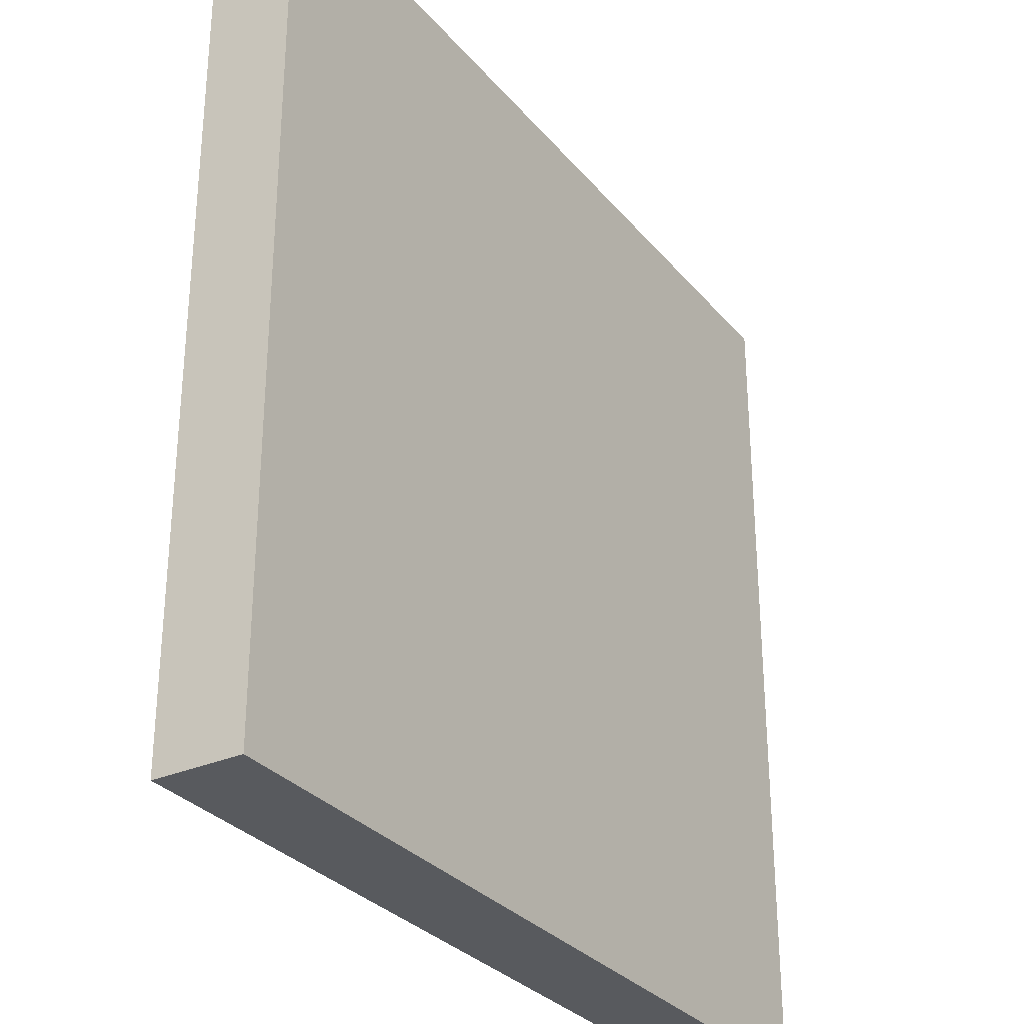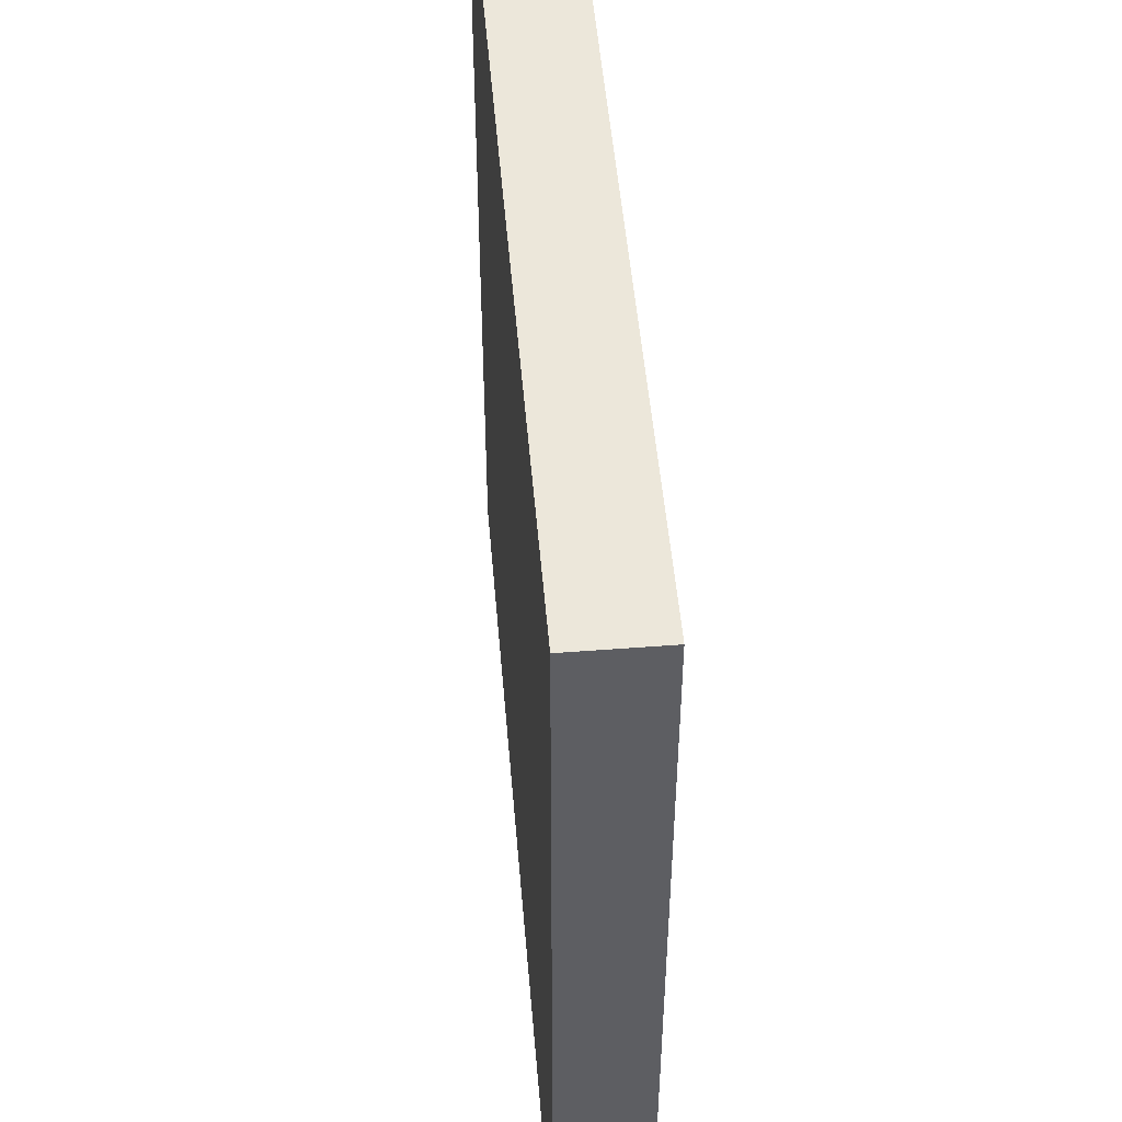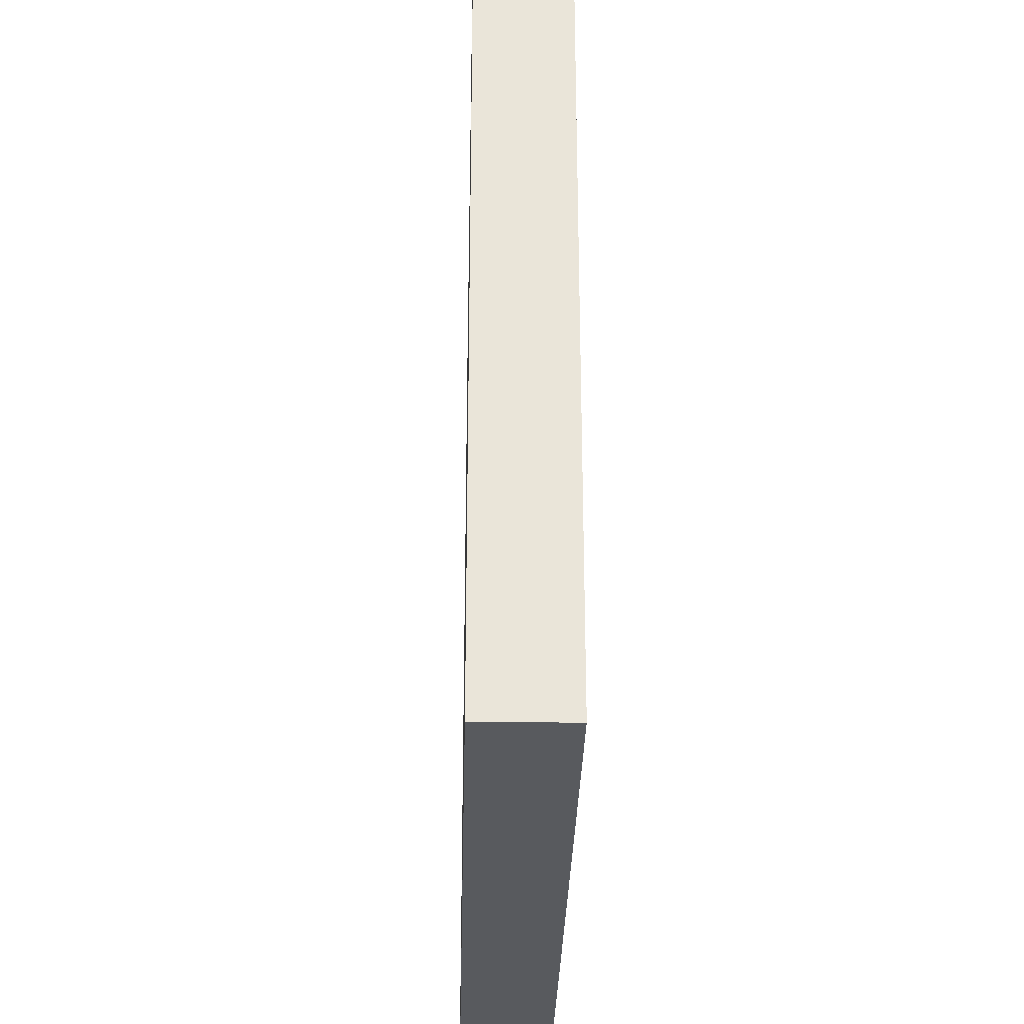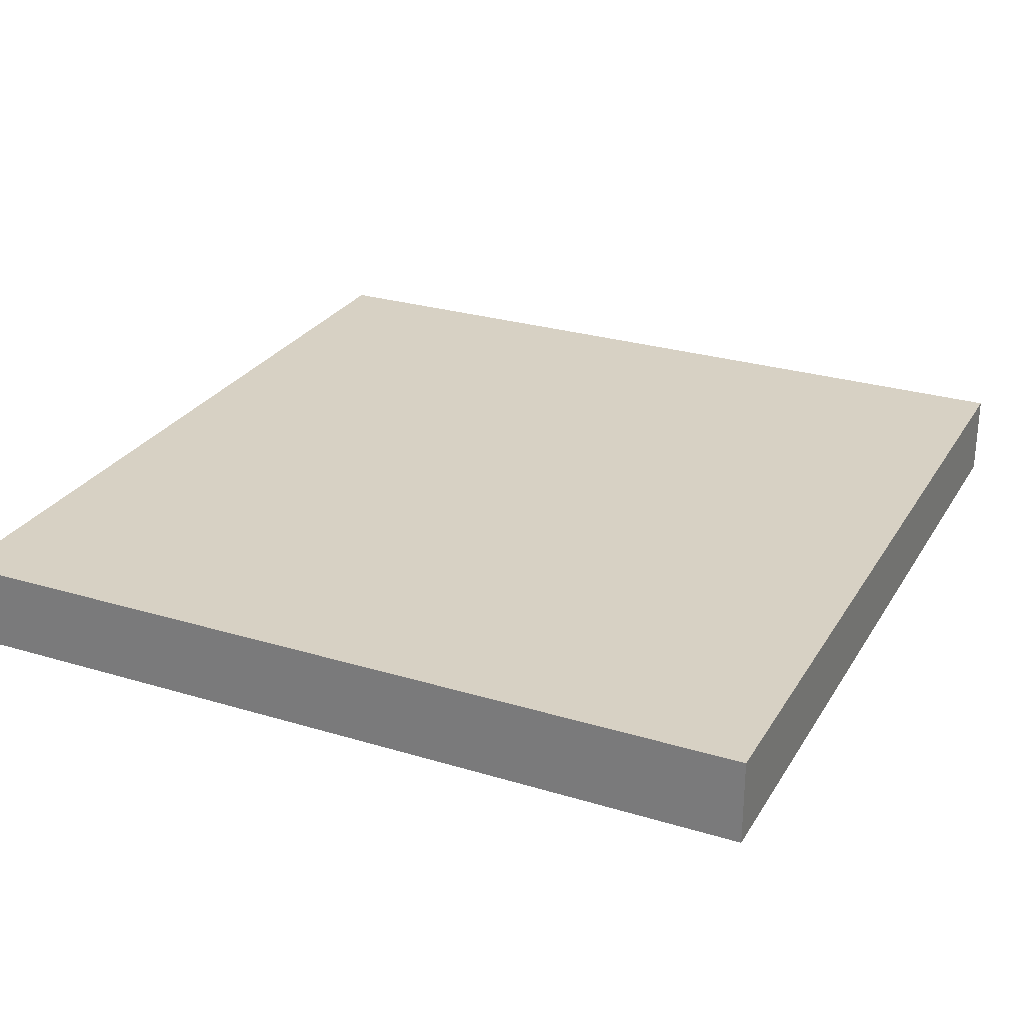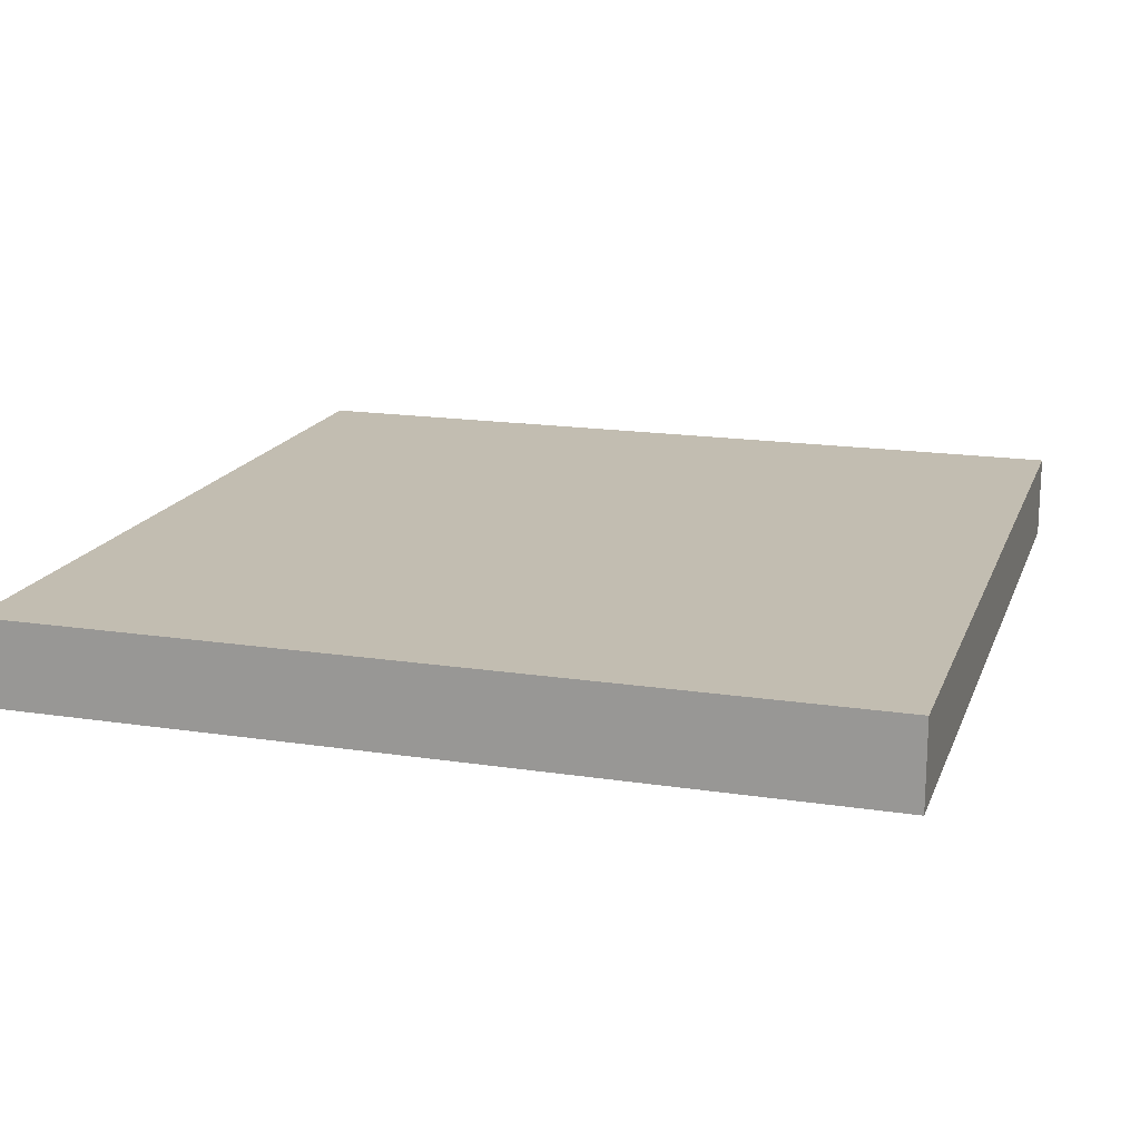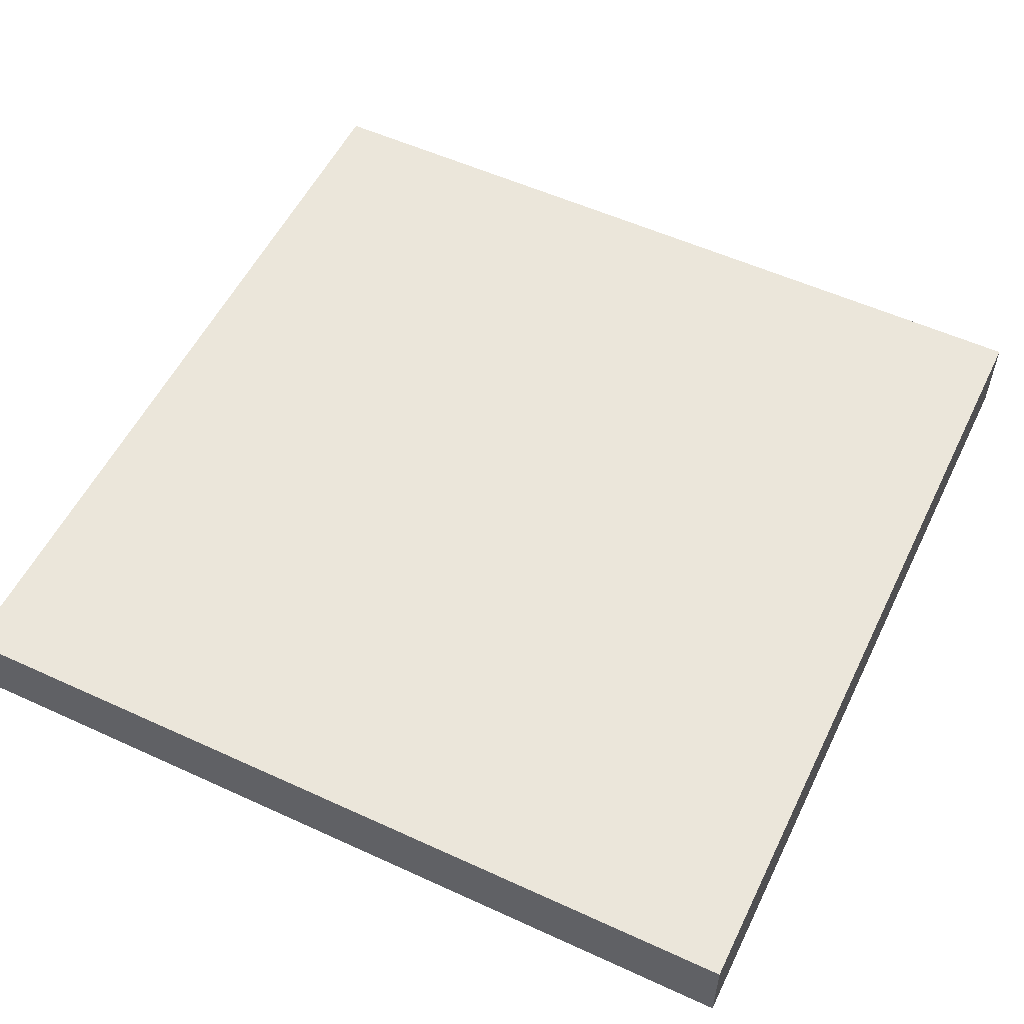
<metadata>
{"format":"obj","ext":"obj","renderer":"f3d","projection":"perspective","resolution":1024,"background":"white","views":[{"elev":-30.5,"azim":-57.7,"up":"+Z"},{"elev":50.4,"azim":-94.8,"up":"+Z"},{"elev":-30.9,"azim":88.7,"up":"+Z"},{"elev":27.1,"azim":115.1,"up":"+Y"},{"elev":17.0,"azim":-73.0,"up":"+Y"},{"elev":55.0,"azim":115.8,"up":"+Y"}]}
</metadata>
<code>
o visual_0_wall_21.020_Cube.043
v -2 -3.05 -0.25
v -2 -3.05 0.75
v -2 -2.95 -0.25
v -2 -2.95 0.75
v -1 -3.05 -0.25
v -1 -3.05 0.75
v -1 -2.95 -0.25
v -1 -2.95 0.75
v -2 -2.95 -0.25
v -2 -2.95 -0.25
v -2 -3.05 -0.25
v -2 -3.05 -0.25
v -2 -3.05 0.75
v -2 -3.05 0.75
v -2 -2.95 0.75
v -2 -2.95 0.75
v -1 -2.95 -0.25
v -1 -2.95 -0.25
v -1 -2.95 0.75
v -1 -2.95 0.75
v -1 -3.05 -0.25
v -1 -3.05 -0.25
v -1 -3.05 0.75
v -1 -3.05 0.75
f 11 13 15 9
f 10 16 19 17
f 18 20 23 21
f 22 24 14 12
f 3 7 5 1
f 8 4 2 6

</code>
